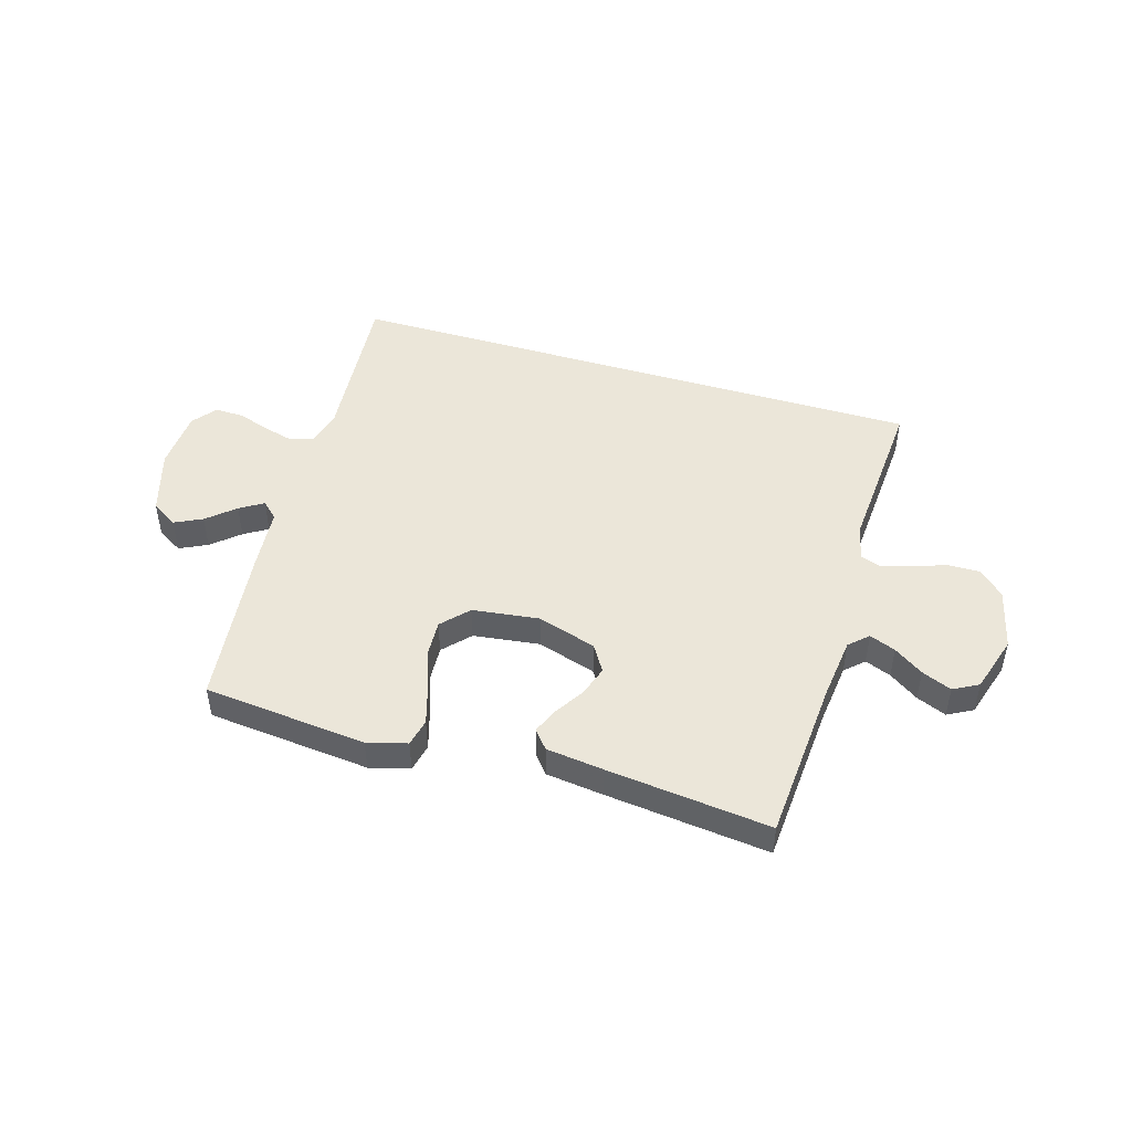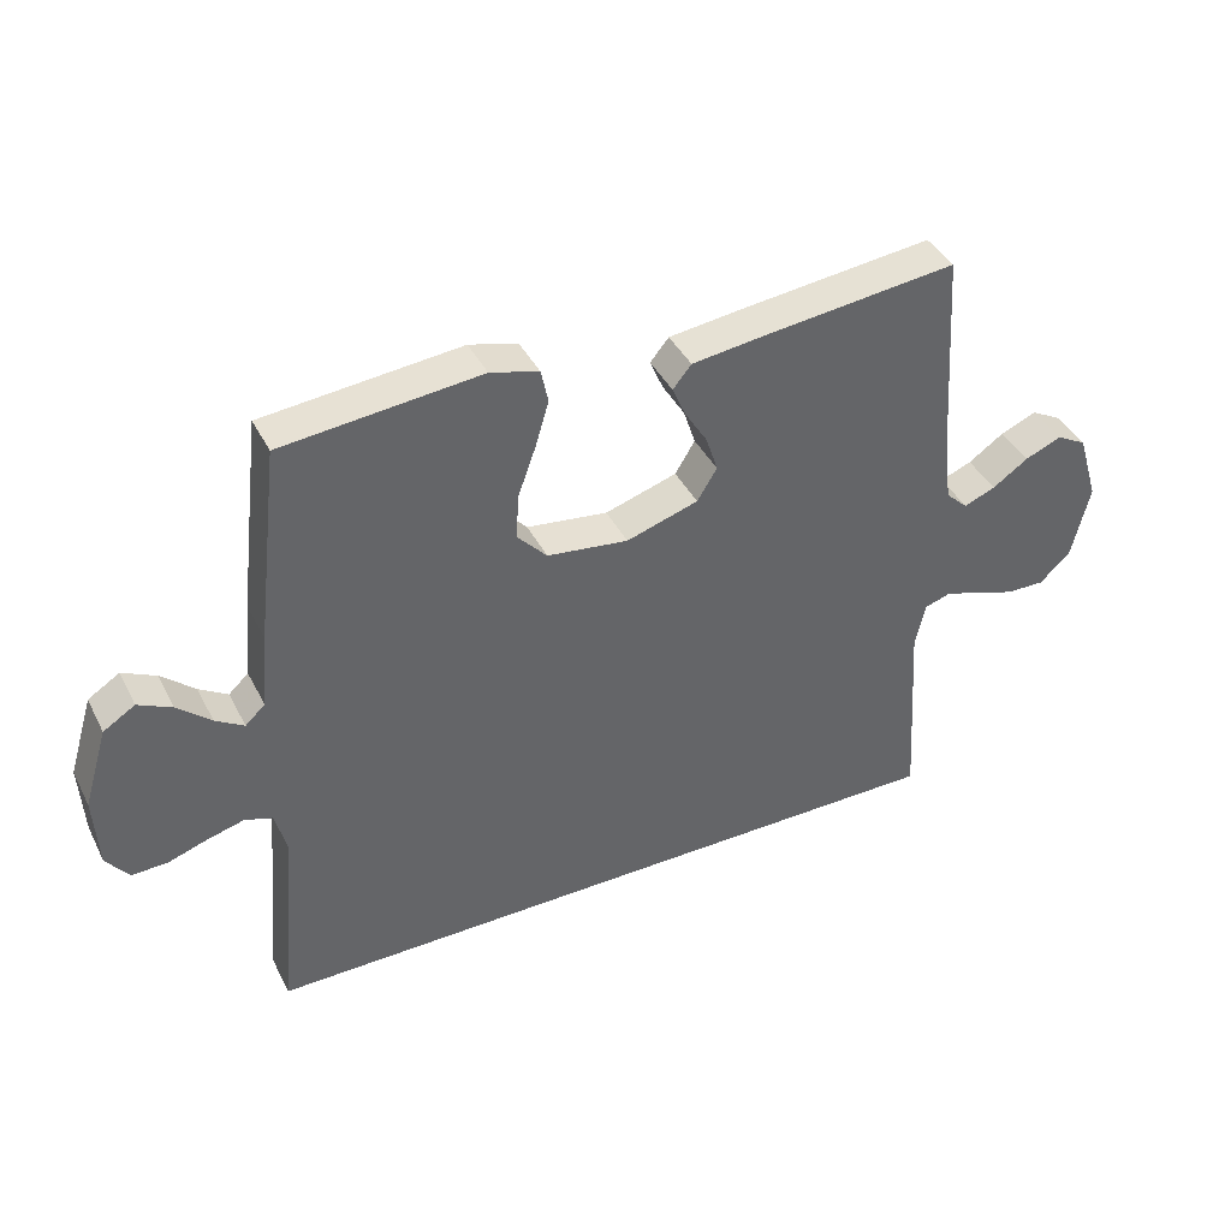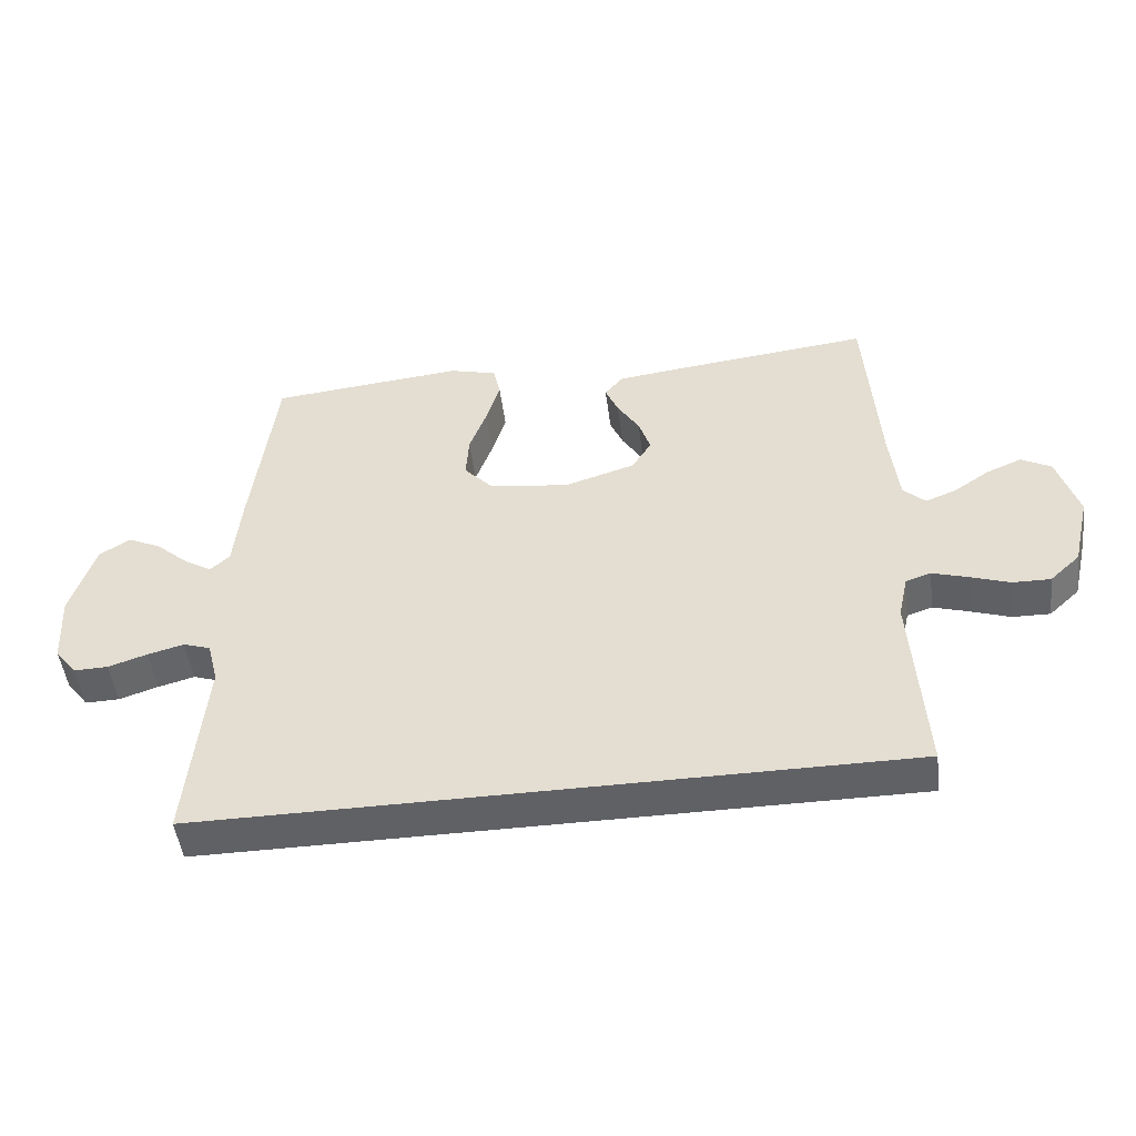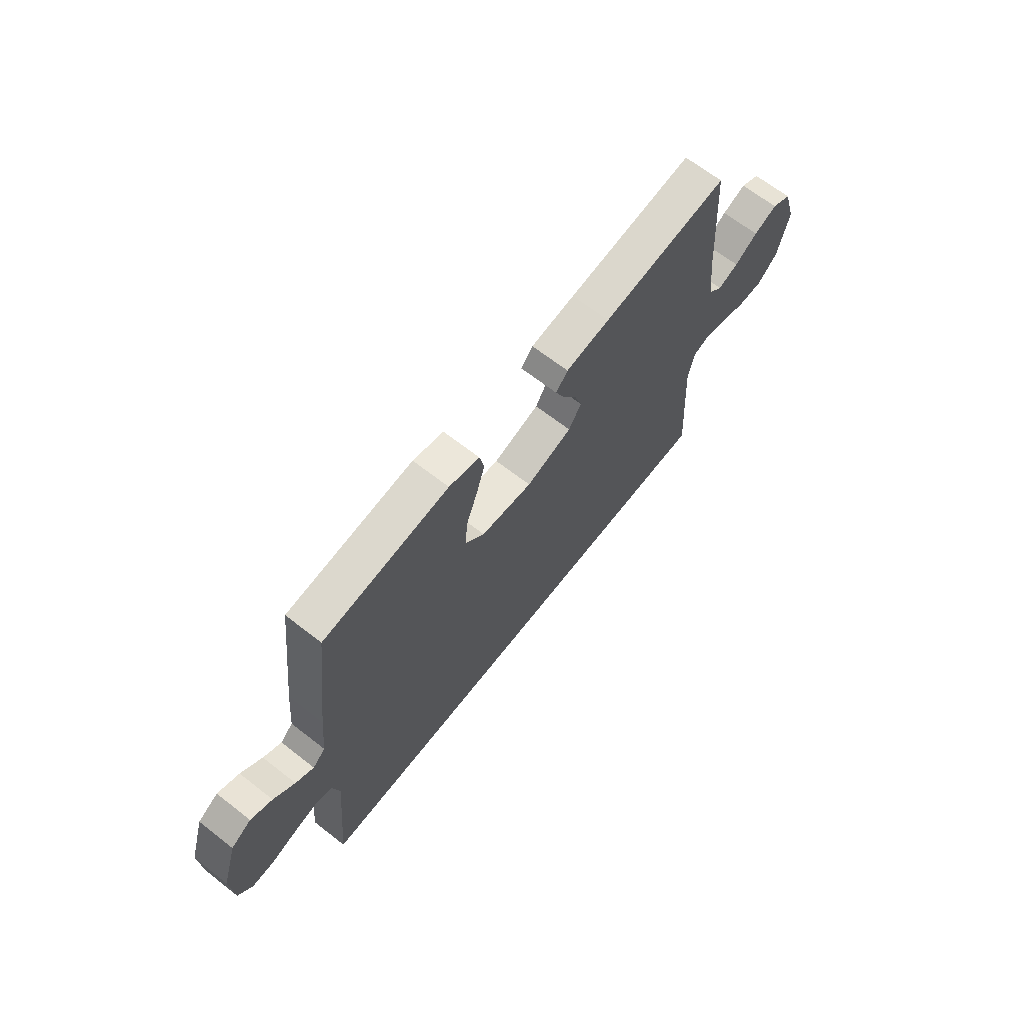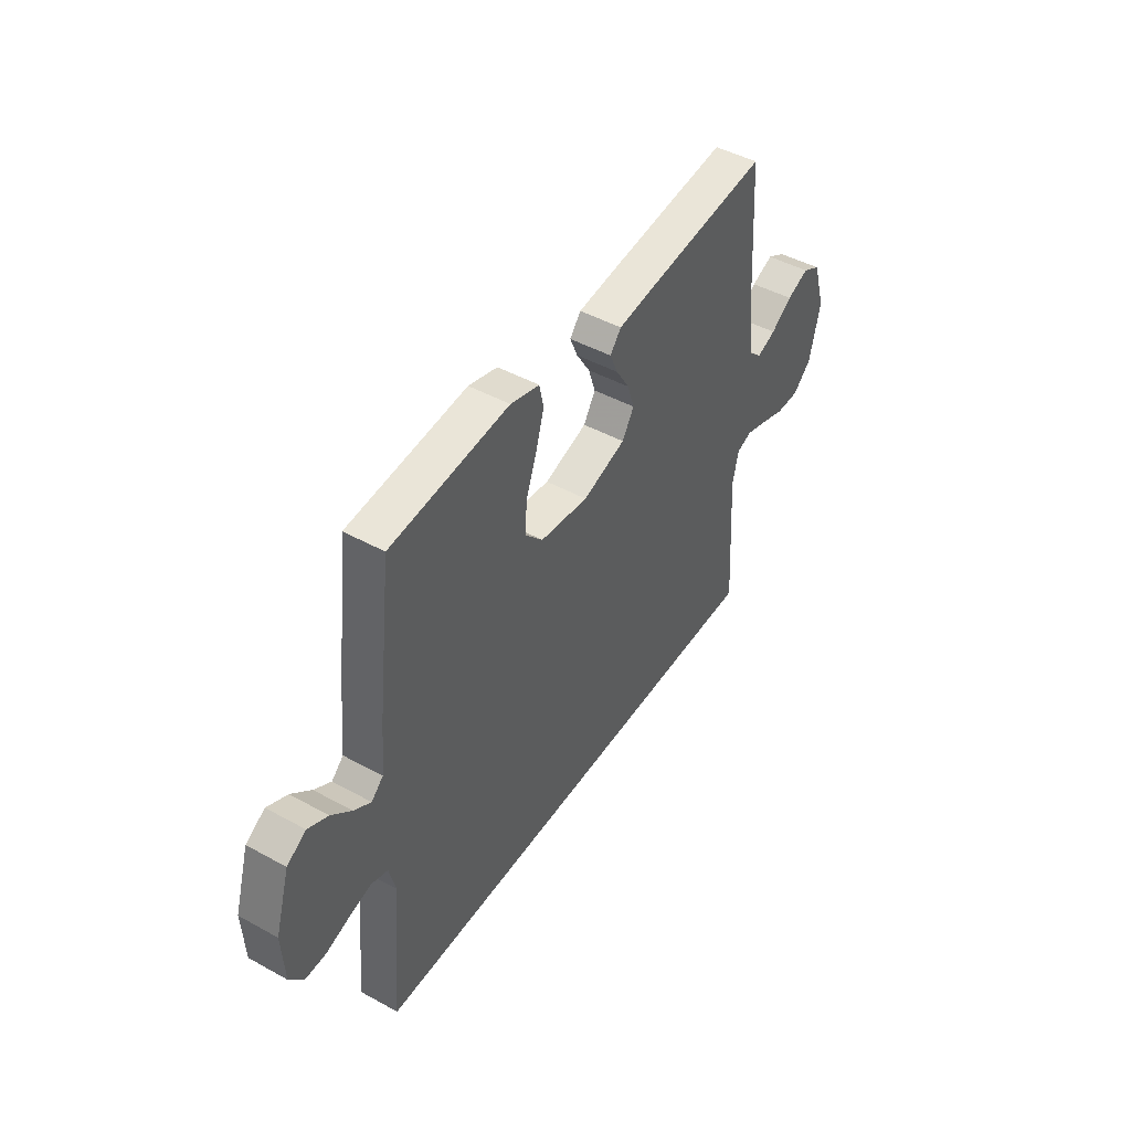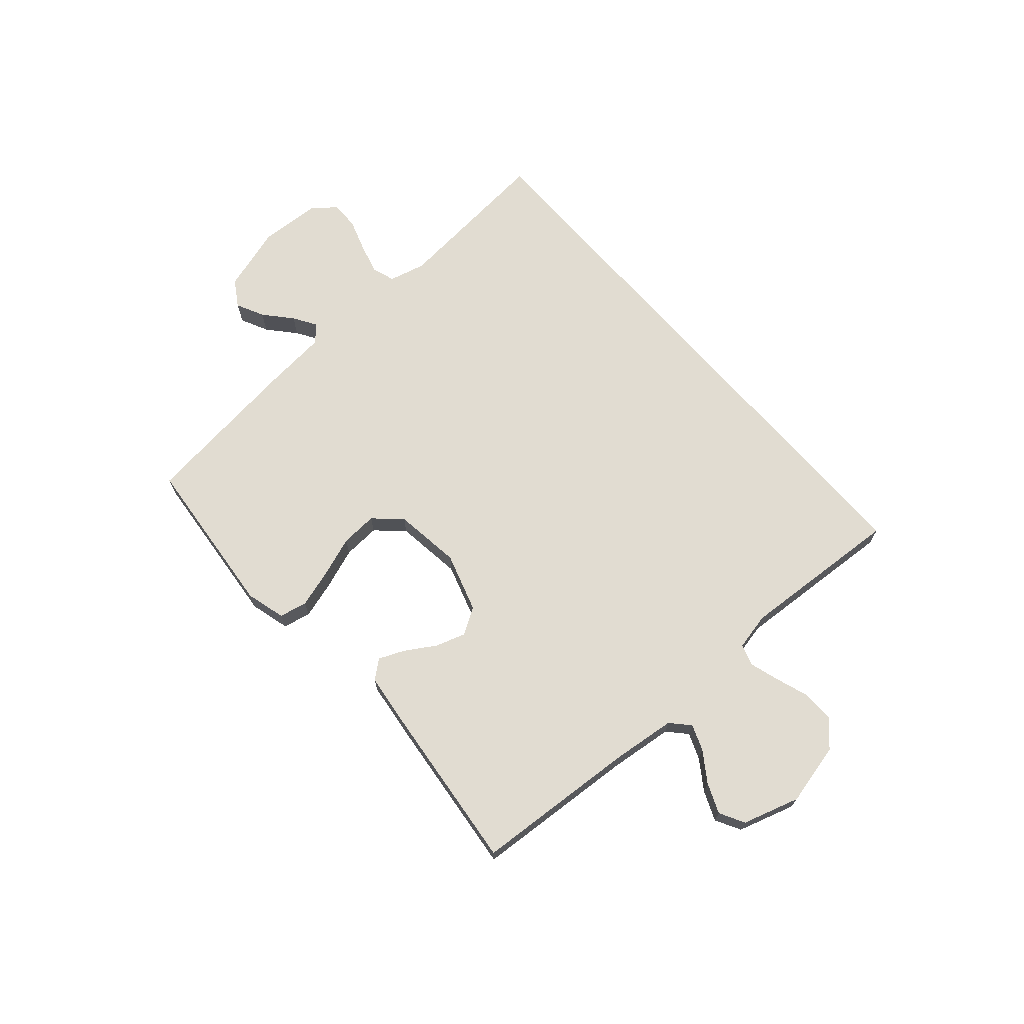
<metadata>
{"format":"obj","ext":"obj","renderer":"f3d","projection":"perspective","resolution":1024,"background":"white","views":[{"elev":47.3,"azim":16.8,"up":"+Y"},{"elev":40.8,"azim":-25.3,"up":"+Z"},{"elev":-49.1,"azim":7.3,"up":"+Z"},{"elev":67.0,"azim":-52.0,"up":"+Z"},{"elev":46.2,"azim":-57.9,"up":"+Z"},{"elev":69.3,"azim":48.8,"up":"+Y"}]}
</metadata>
<code>
v 0.519 0.07 -0.5
v -0.565 0.07 -0.5
v -0.538 0.07 -0.2
v -0.555 0.07 -0.133
v -0.597 0.07 -0.119
v -0.653 0.07 -0.134
v -0.713 0.07 -0.154
v -0.766 0.07 -0.155
v -0.8 0.07 -0.111
v -0.806 0.07 0
v -0.769 0.07 0.121
v -0.721 0.07 0.151
v -0.67 0.07 0.126
v -0.62 0.07 0.082
v -0.577 0.07 0.055
v -0.547 0.07 0.083
v -0.536 0.07 0.2
v -0.5 0.07 0.5
v -0.2 0.07 0.529
v -0.127 0.07 0.509
v -0.116 0.07 0.458
v -0.137 0.07 0.388
v -0.164 0.07 0.313
v -0.168 0.07 0.245
v -0.123 0.07 0.196
v 0 0.07 0.18
v 0.109 0.07 0.214
v 0.139 0.07 0.263
v 0.121 0.07 0.318
v 0.087 0.07 0.373
v 0.067 0.07 0.42
v 0.095 0.07 0.454
v 0.2 0.07 0.467
v 0.5 0.07 0.5
v 0.52 0.07 0.2
v 0.533 0.07 0.083
v 0.567 0.07 0.051
v 0.615 0.07 0.07
v 0.669 0.07 0.107
v 0.724 0.07 0.13
v 0.77 0.07 0.105
v 0.802 0.07 0
v 0.775 0.07 -0.114
v 0.728 0.07 -0.158
v 0.67 0.07 -0.157
v 0.609 0.07 -0.136
v 0.554 0.07 -0.119
v 0.515 0.07 -0.132
v 0.5 0.07 -0.2
v 0.519 0 -0.5
v -0.565 0 -0.5
v -0.538 0 -0.2
v -0.555 0 -0.133
v -0.597 0 -0.119
v -0.653 0 -0.134
v -0.713 0 -0.154
v -0.766 0 -0.155
v -0.8 0 -0.111
v -0.806 0 0
v -0.769 0 0.121
v -0.721 0 0.151
v -0.67 0 0.126
v -0.62 0 0.082
v -0.577 0 0.055
v -0.547 0 0.083
v -0.536 0 0.2
v -0.5 0 0.5
v -0.2 0 0.529
v -0.127 0 0.509
v -0.116 0 0.458
v -0.137 0 0.388
v -0.164 0 0.313
v -0.168 0 0.245
v -0.123 0 0.196
v 0 0 0.18
v 0.109 0 0.214
v 0.139 0 0.263
v 0.121 0 0.318
v 0.087 0 0.373
v 0.067 0 0.42
v 0.095 0 0.454
v 0.2 0 0.467
v 0.5 0 0.5
v 0.52 0 0.2
v 0.533 0 0.083
v 0.567 0 0.051
v 0.615 0 0.07
v 0.669 0 0.107
v 0.724 0 0.13
v 0.77 0 0.105
v 0.802 0 0
v 0.775 0 -0.114
v 0.728 0 -0.158
v 0.67 0 -0.157
v 0.609 0 -0.136
v 0.554 0 -0.119
v 0.515 0 -0.132
v 0.5 0 -0.2
f 43 44 45 46
f 43 46 47
f 42 43 47
f 41 42 47 48
f 38 39 40 41
f 37 38 41 48
f 32 33 34 35
f 32 35 36
f 29 30 31 32
f 28 29 32 36
f 27 28 36 37
f 20 21 22 23
f 18 19 20 23
f 16 17 18 23
f 15 16 23 24
f 11 12 13 14
f 11 14 15
f 10 11 15
f 9 10 15
f 6 7 8 9
f 5 6 9 15
f 4 5 15 24
f 49 1 2 3
f 48 49 3 4
f 26 27 37 48
f 25 26 48 4
f 4 24 25
f 95 94 93 92
f 96 95 92
f 96 92 91
f 97 96 91 90
f 90 89 88 87
f 97 90 87 86
f 84 83 82 81
f 85 84 81
f 81 80 79 78
f 85 81 78 77
f 86 85 77 76
f 72 71 70 69
f 72 69 68 67
f 72 67 66 65
f 73 72 65 64
f 63 62 61 60
f 64 63 60
f 64 60 59
f 64 59 58
f 58 57 56 55
f 64 58 55 54
f 73 64 54 53
f 52 51 50 98
f 53 52 98 97
f 97 86 76 75
f 53 97 75 74
f 74 73 53
f 1 50 51 2
f 2 51 52 3
f 3 52 53 4
f 4 53 54 5
f 5 54 55 6
f 6 55 56 7
f 7 56 57 8
f 8 57 58 9
f 9 58 59 10
f 10 59 60 11
f 11 60 61 12
f 12 61 62 13
f 13 62 63 14
f 14 63 64 15
f 15 64 65 16
f 16 65 66 17
f 17 66 67 18
f 18 67 68 19
f 19 68 69 20
f 20 69 70 21
f 21 70 71 22
f 22 71 72 23
f 23 72 73 24
f 24 73 74 25
f 25 74 75 26
f 26 75 76 27
f 27 76 77 28
f 28 77 78 29
f 29 78 79 30
f 30 79 80 31
f 31 80 81 32
f 32 81 82 33
f 33 82 83 34
f 34 83 84 35
f 35 84 85 36
f 36 85 86 37
f 37 86 87 38
f 38 87 88 39
f 39 88 89 40
f 40 89 90 41
f 41 90 91 42
f 42 91 92 43
f 43 92 93 44
f 44 93 94 45
f 45 94 95 46
f 46 95 96 47
f 47 96 97 48
f 48 97 98 49
f 49 98 50 1

</code>
